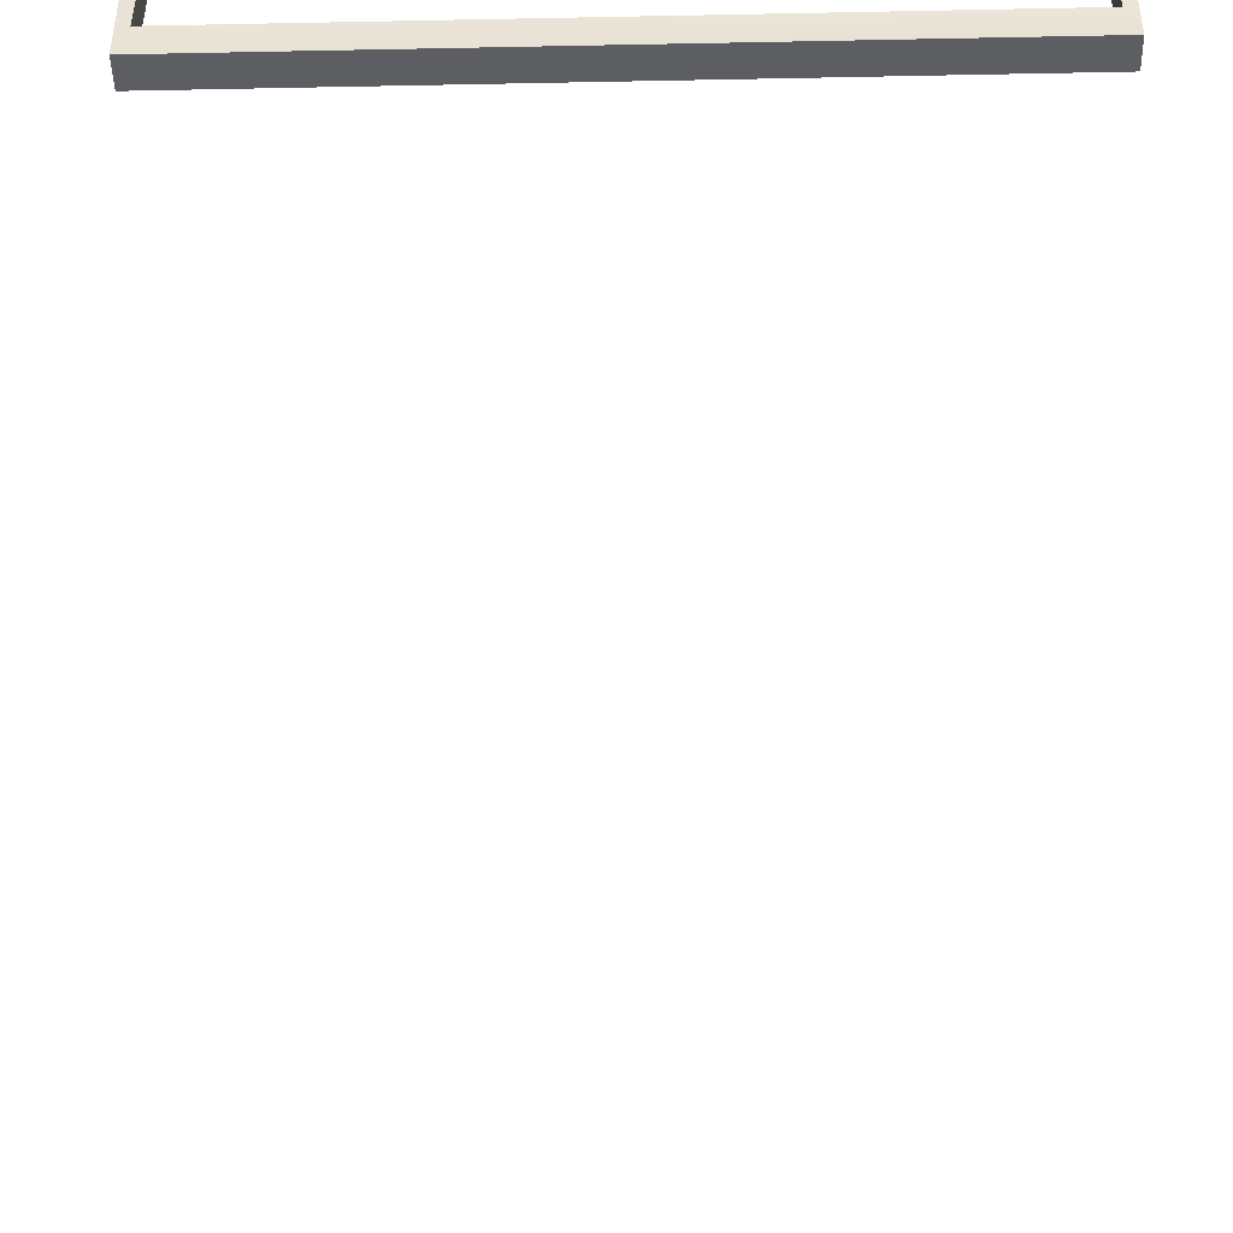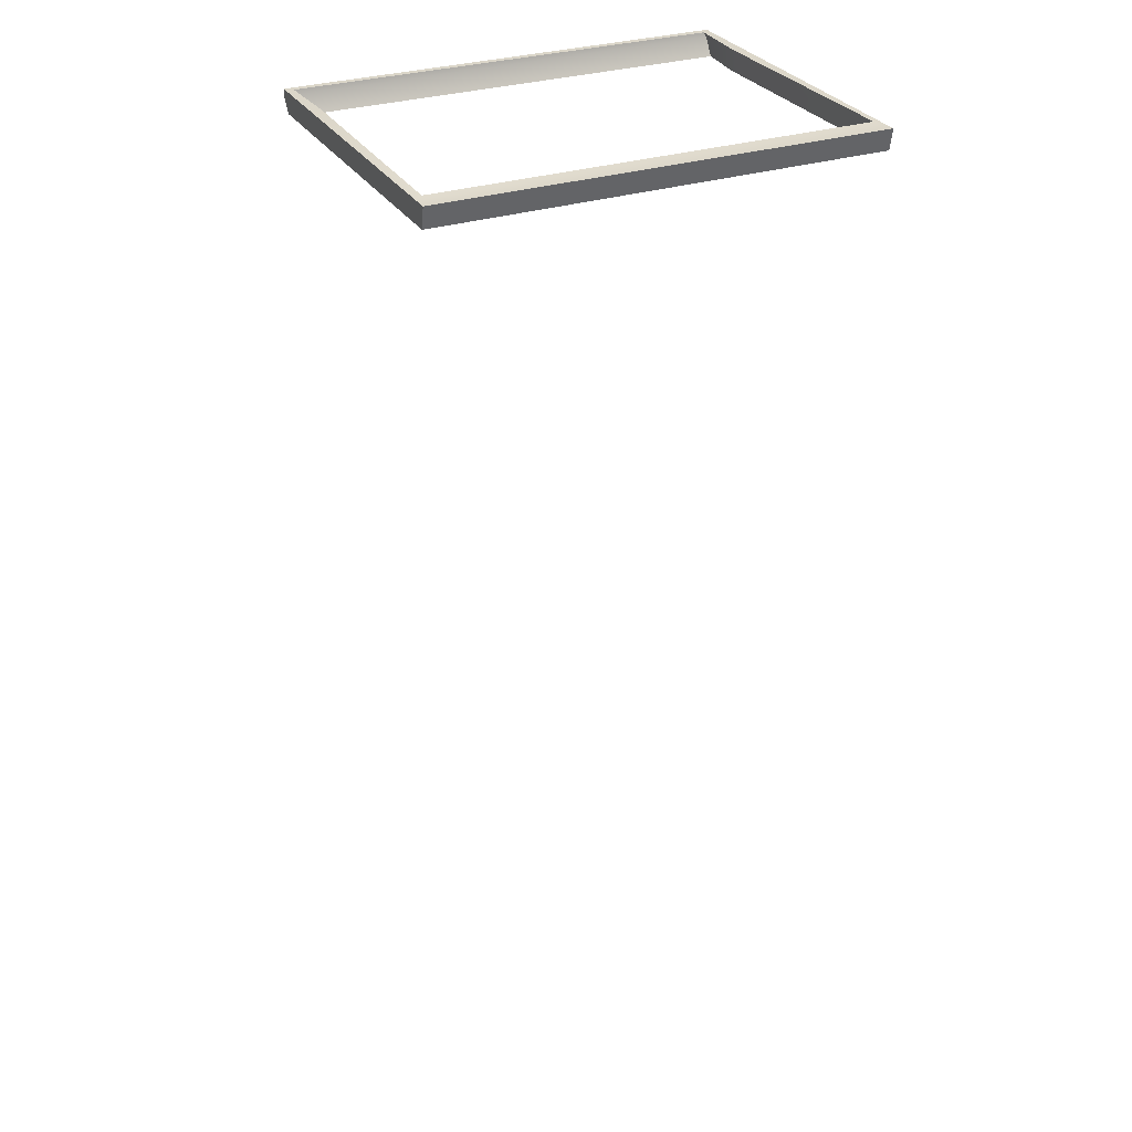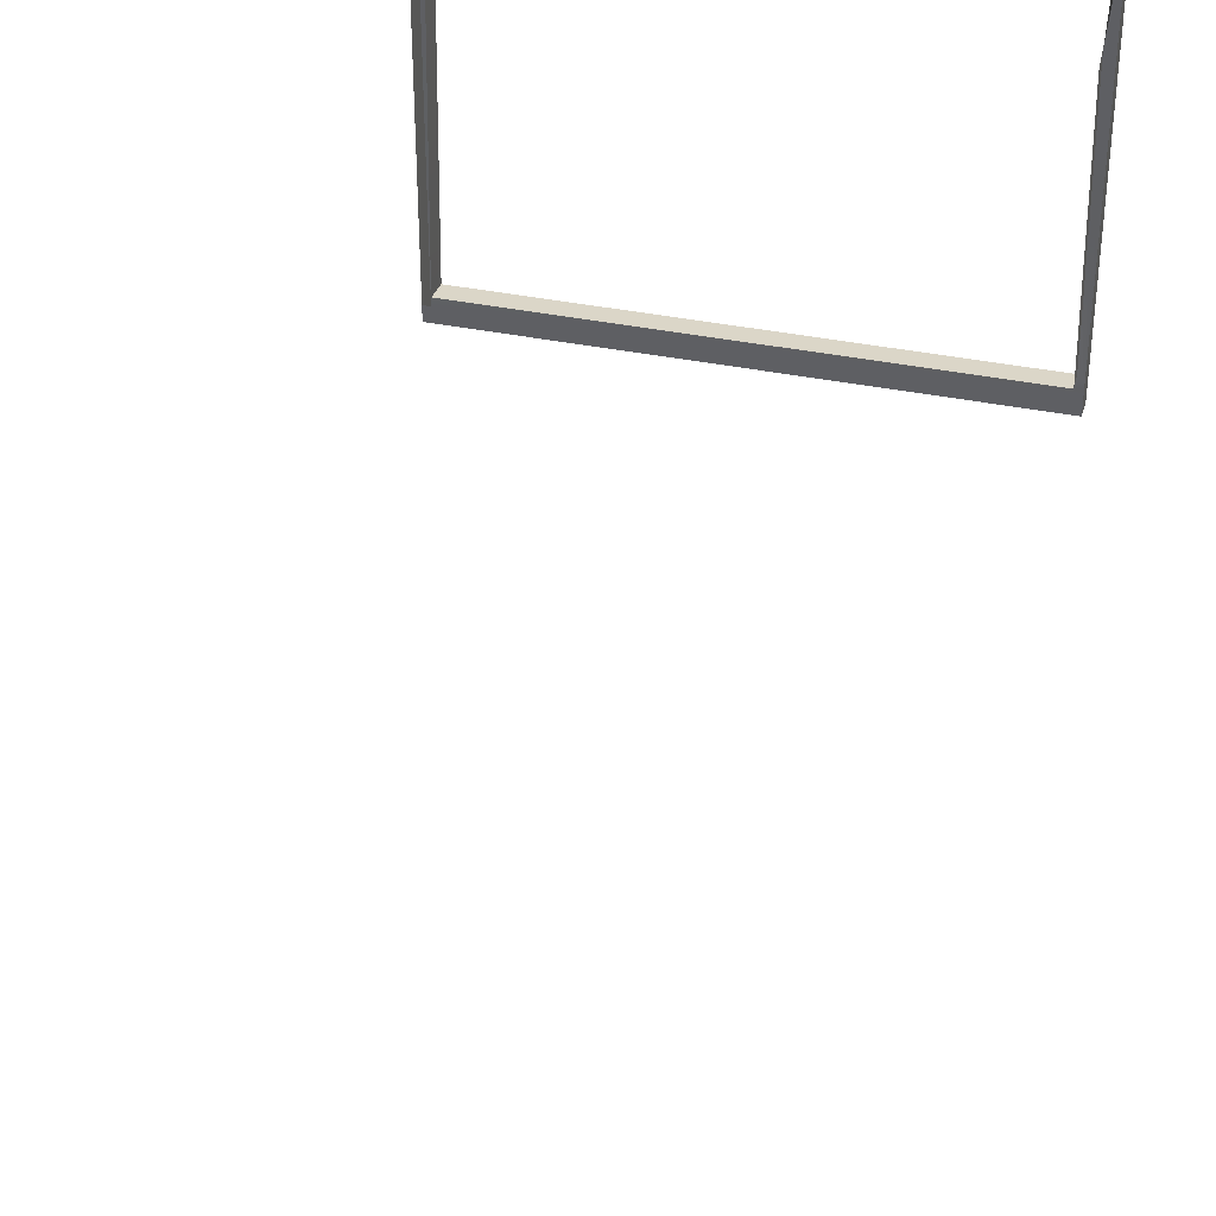
<metadata>
{"format":"obj","ext":"obj","renderer":"f3d","projection":"perspective","resolution":1024,"background":"white","views":[{"elev":-49.0,"azim":1.3,"up":"+Y"},{"elev":30.1,"azim":-25.6,"up":"+Z"},{"elev":40.1,"azim":-166.4,"up":"+Y"}]}
</metadata>
<code>
o FridgeDrawer1_15_FridgeDrawer1C3_1_GeomSubset_0
v -0.000162 0.04256 -0.8846
v -0.000172 0.04256 -0.8846
v -0.000162 0.04257 -0.8846
v -0.000172 0.04257 -0.8846
v -0.000162 0.04256 -0.8846
v -0.000172 0.04256 -0.8846
v -0.000162 0.04257 -0.8846
v -0.000172 0.04257 -0.8846
v -0.000162 0.04256 -0.8846
v -0.000172 0.04256 -0.8846
v -0.000162 0.04257 -0.8846
v -0.000172 0.04257 -0.8846
v -0.000162 0.04256 -0.8846
v -0.000172 0.04256 -0.8846
v -0.000162 0.04257 -0.8846
v -0.000172 0.04257 -0.8846
v -0.000162 0.04256 -0.8846
v -0.000172 0.04256 -0.8846
v -0.000162 0.04257 -0.8846
v -0.000172 0.04257 -0.8846
v -0.000162 0.04256 -0.8846
v -0.000172 0.04256 -0.8846
v -0.000162 0.04257 -0.8846
v -0.000172 0.04257 -0.8846
v -0.000162 0.04256 -0.8846
v -0.000172 0.04256 -0.8846
v -0.000162 0.04257 -0.8846
v -0.000172 0.04257 -0.8846
v 0.4702 0.1573 0.04648
v 0.02905 0.1573 0.04648
v 0.4702 0.0888 -0.05382
v 0.4702 0.08393 -0.05635
v 0.02905 0.08393 -0.05635
v 0.02905 0.0888 -0.05382
v 0.4702 0.1573 0.05337
v 0.4702 0.0888 0.05337
v 0.4702 0.08393 0.05337
v 0.4702 -0.1646 0.05337
v 0.02905 0.0888 0.05337
v 0.02905 0.1573 0.05337
v 0.02905 0.08393 0.05337
v 0.02905 -0.1646 0.05337
v 0.02905 -0.1283 -0.05635
v 0.02905 -0.1484 -0.03707
v 0.4702 -0.1484 -0.03707
v 0.4702 -0.1283 -0.05635
v 0.4702 -0.1469 -0.04445
v 0.02905 -0.1469 -0.04445
v 0.4702 -0.1425 -0.0507
v 0.02905 -0.1425 -0.0507
v 0.4702 -0.136 -0.05488
v 0.02905 -0.136 -0.05488
v 0.4654 0.149 0.04883
v 0.03384 0.149 0.04883
v 0.03649 0.08423 -0.04907
v 0.4628 0.08423 -0.04907
v 0.03368 -0.1399 -0.03556
v 0.03637 -0.1578 0.05447
v 0.4629 -0.1578 0.05447
v 0.4656 -0.1399 -0.03556
v 0.03649 0.08227 -0.05009
v 0.4628 0.08227 -0.05009
v 0.4599 0.0888 0.05337
v 0.4629 0.1504 0.05337
v 0.4599 0.08393 0.05337
v 0.03375 -0.1389 -0.04129
v 0.03375 -0.1364 -0.04486
v 0.03375 -0.1327 -0.04724
v 0.0337 -0.1274 -0.04809
v 0.03941 0.08393 0.05337
v 0.03637 0.1504 0.05337
v 0.03941 0.0888 0.05337
v 0.4656 -0.1274 -0.04809
v 0.4655 -0.1327 -0.04724
v 0.4655 -0.1364 -0.04486
v 0.4655 -0.1389 -0.04129
v 0.4604 0.08359 0.03237
v 0.4636 -0.1534 0.03237
v 0.03882 0.08359 0.03237
v 0.03881 0.08786 0.03237
v 0.03428 0.1381 0.03237
v 0.03571 -0.1534 0.03237
v 0.4605 0.08786 0.03237
v 0.465 0.1381 0.03237
v 0.4702 0.1476 0.03237
v 0.02905 0.1476 0.03237
v 0.02905 -0.1608 0.03237
v 0.4702 -0.1608 0.03237
v 0.4702 0.0888 0.03237
v 0.4702 0.08393 0.03237
v 0.02905 0.08393 0.03237
v 0.02905 0.0888 0.03237
v 0.4702 -0.1782 0.05337
v 0.02905 -0.1782 0.05337
v 0.02905 -0.1745 0.03237
v 0.4702 -0.1745 0.03237
f 1 2 4 3
f 53 54 71 64
f 59 38 42 58
f 64 35 36 63
f 63 36 37 65
f 58 42 41 70
f 72 39 40 71
f 70 41 39 72
f 65 37 38 59
f 71 40 35 64
f 29 35 40 30
f 59 78 77 65
f 72 80 79 70
f 72 71 54 81 80
f 58 70 79 82
f 63 65 77 83
f 63 83 84 53 64
f 78 59 58 82
f 54 53 84 81
f 86 85 29 30
f 96 95 94 93
f 36 35 29 85 89
f 90 37 36 89
f 41 42 87 91
f 39 92 86 30 40
f 92 39 41 91
f 38 37 90 88
f 42 38 93 94
f 38 88 96 93
f 88 87 95 96
f 87 42 94 95

</code>
